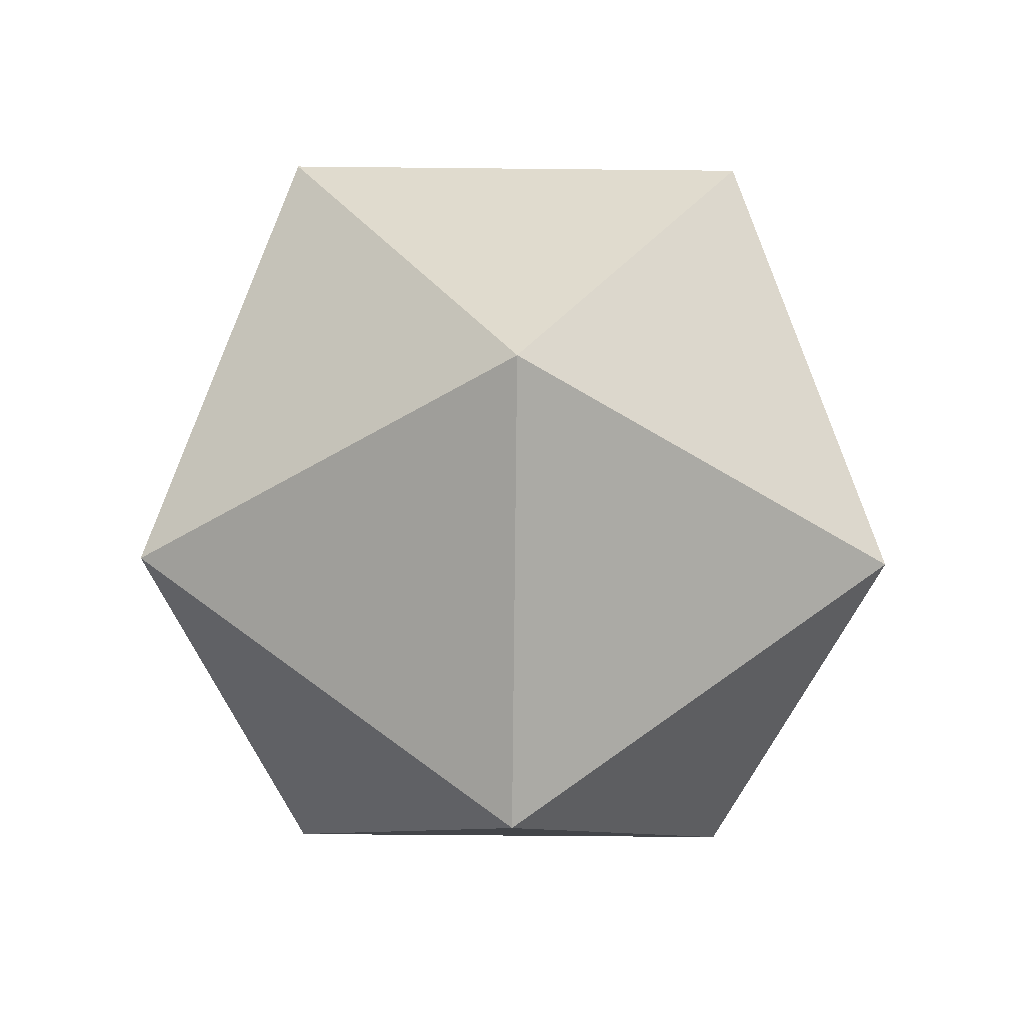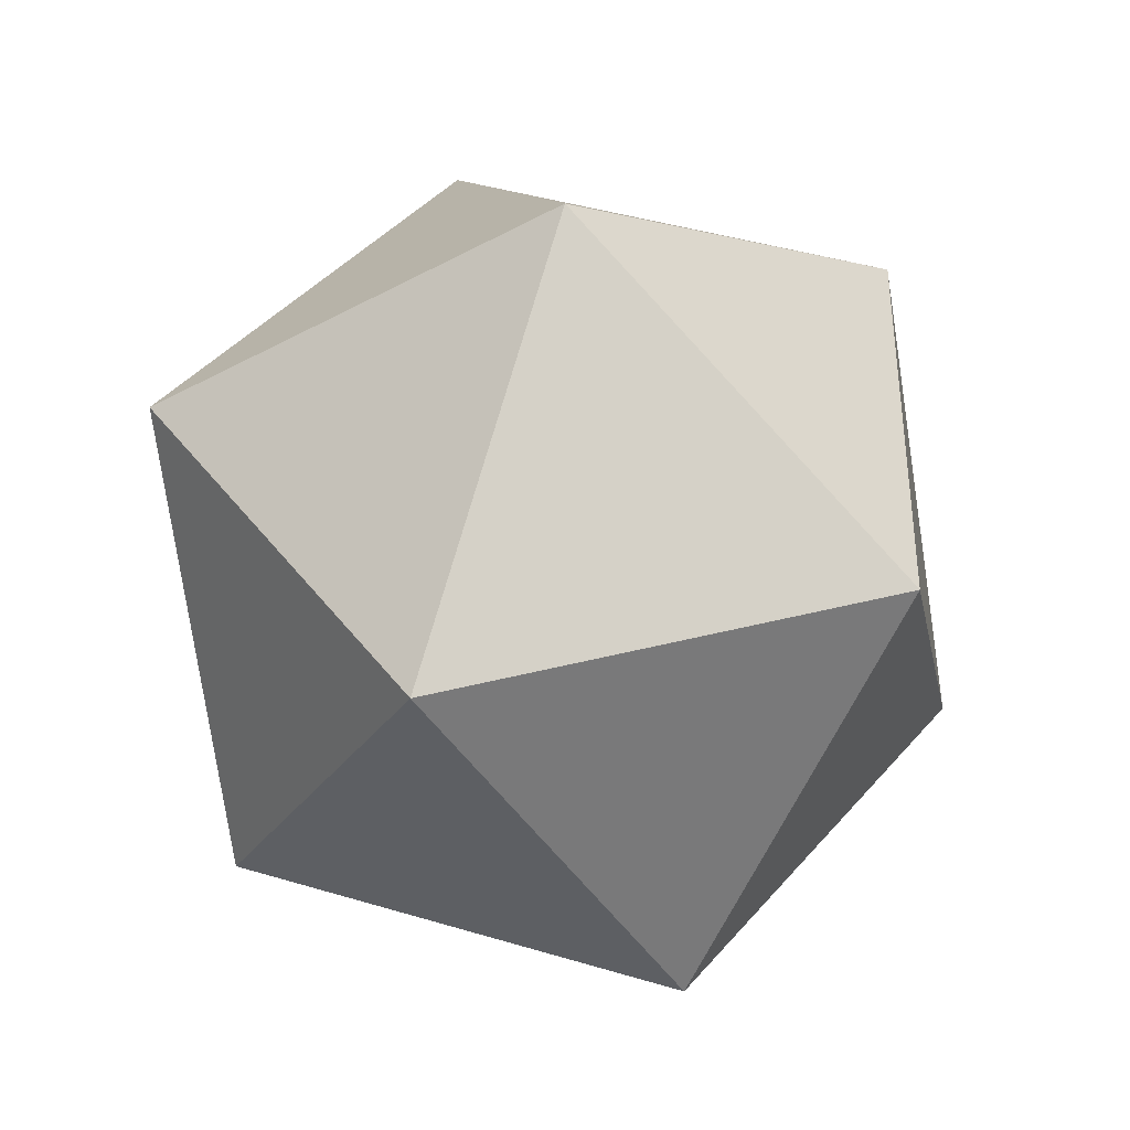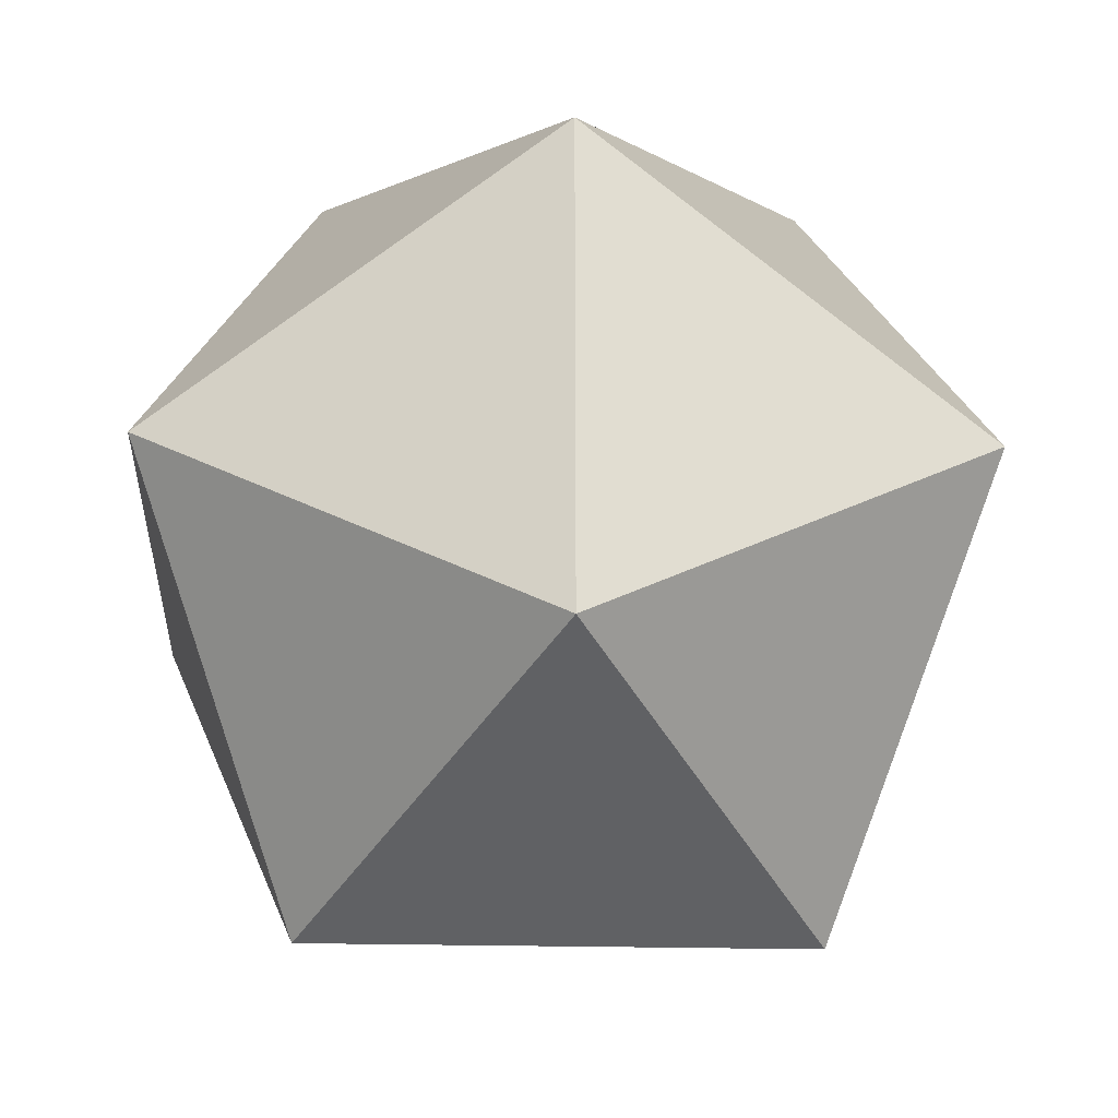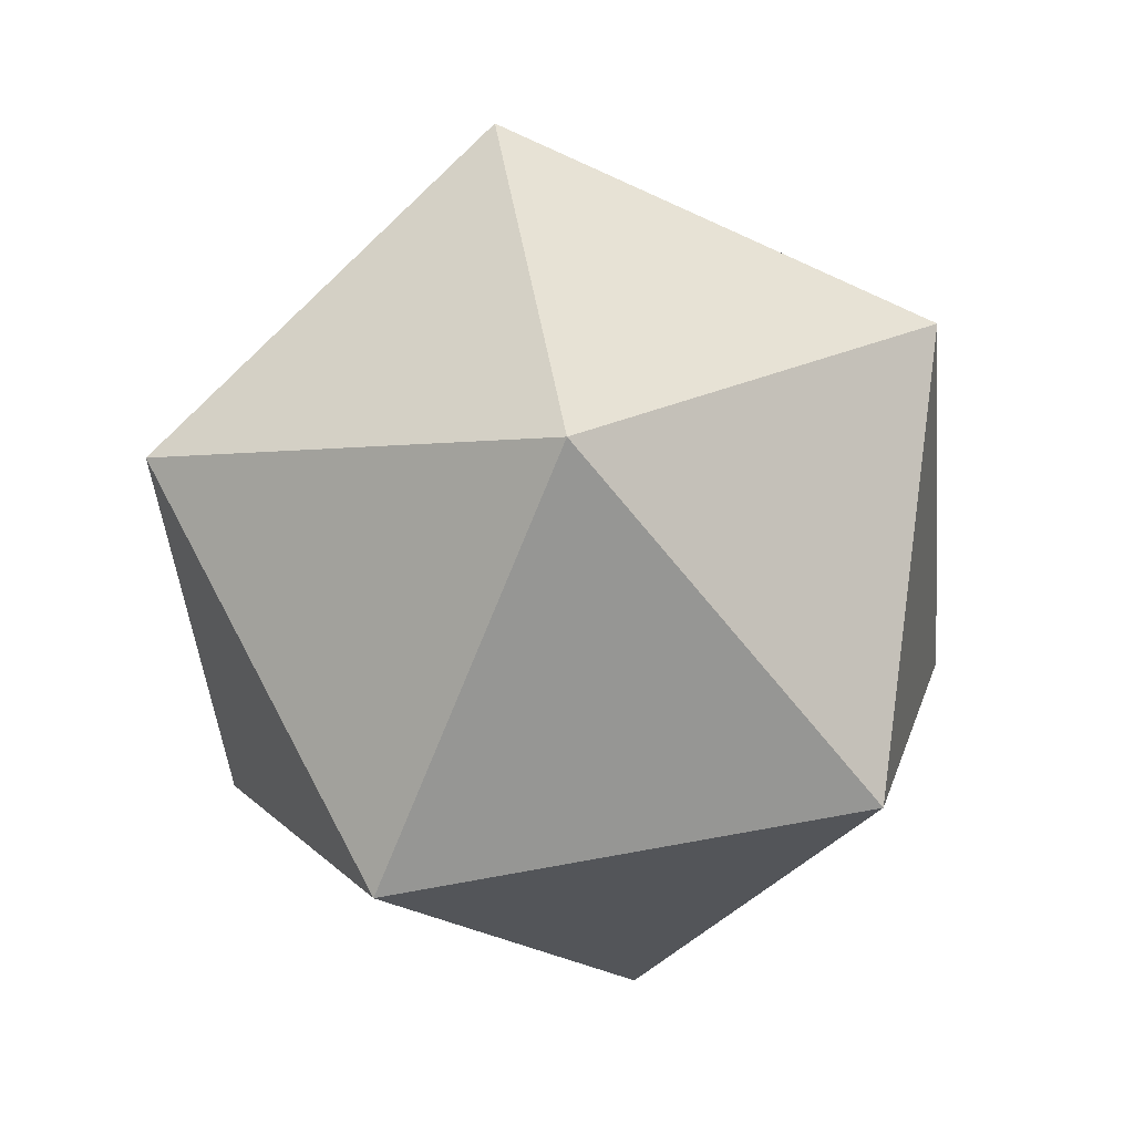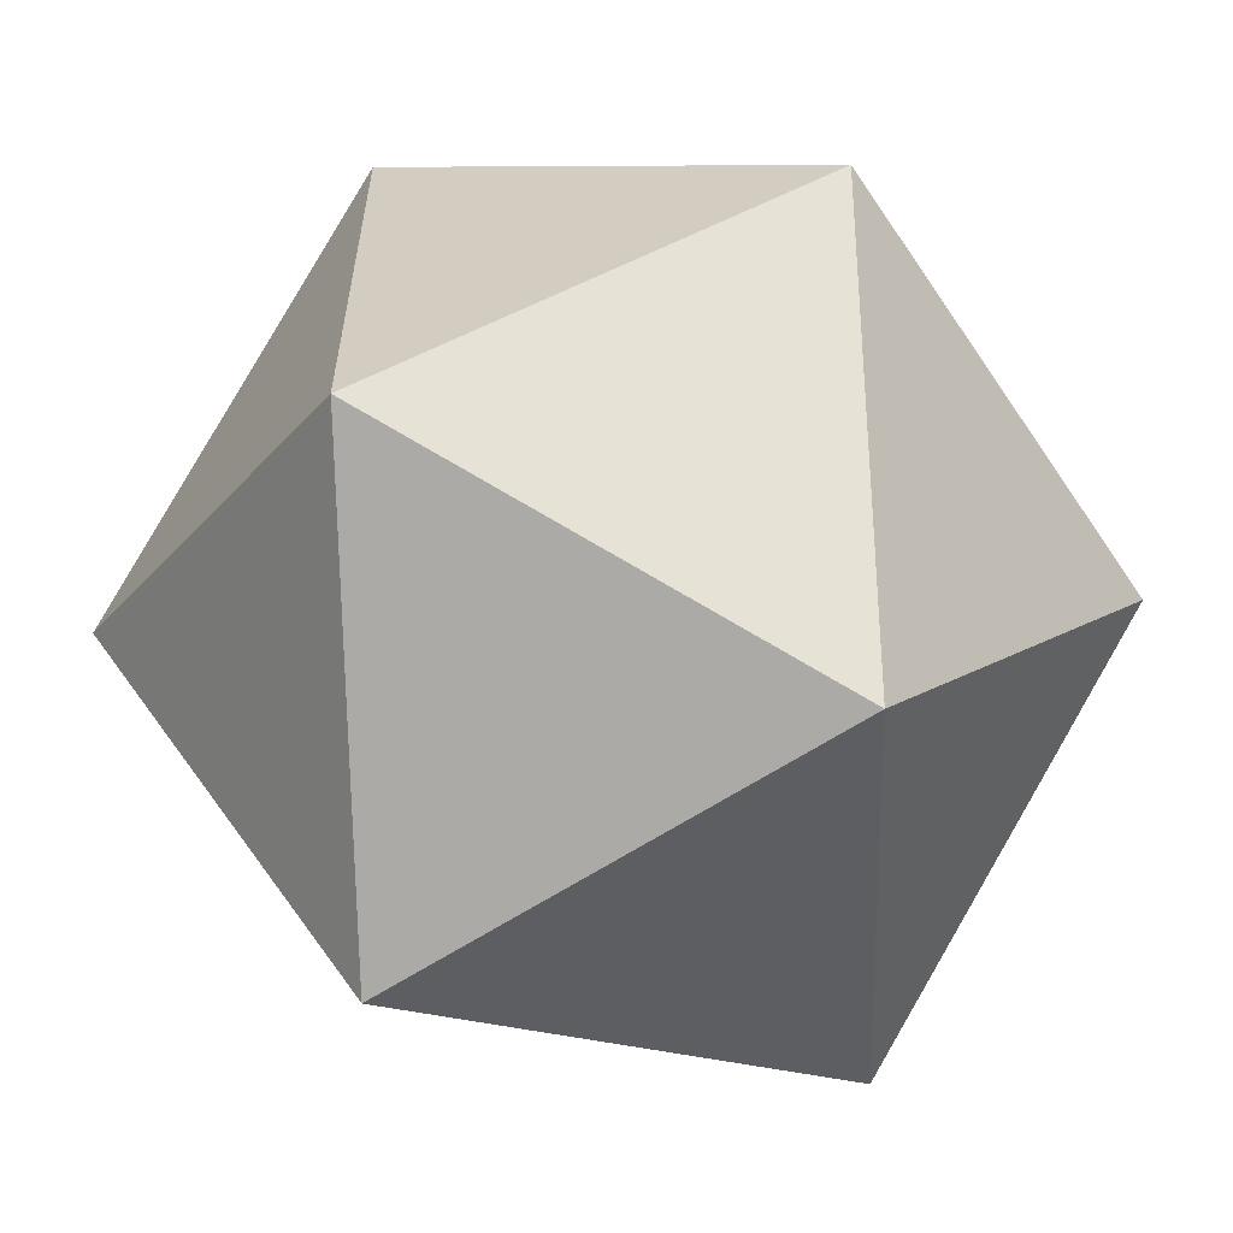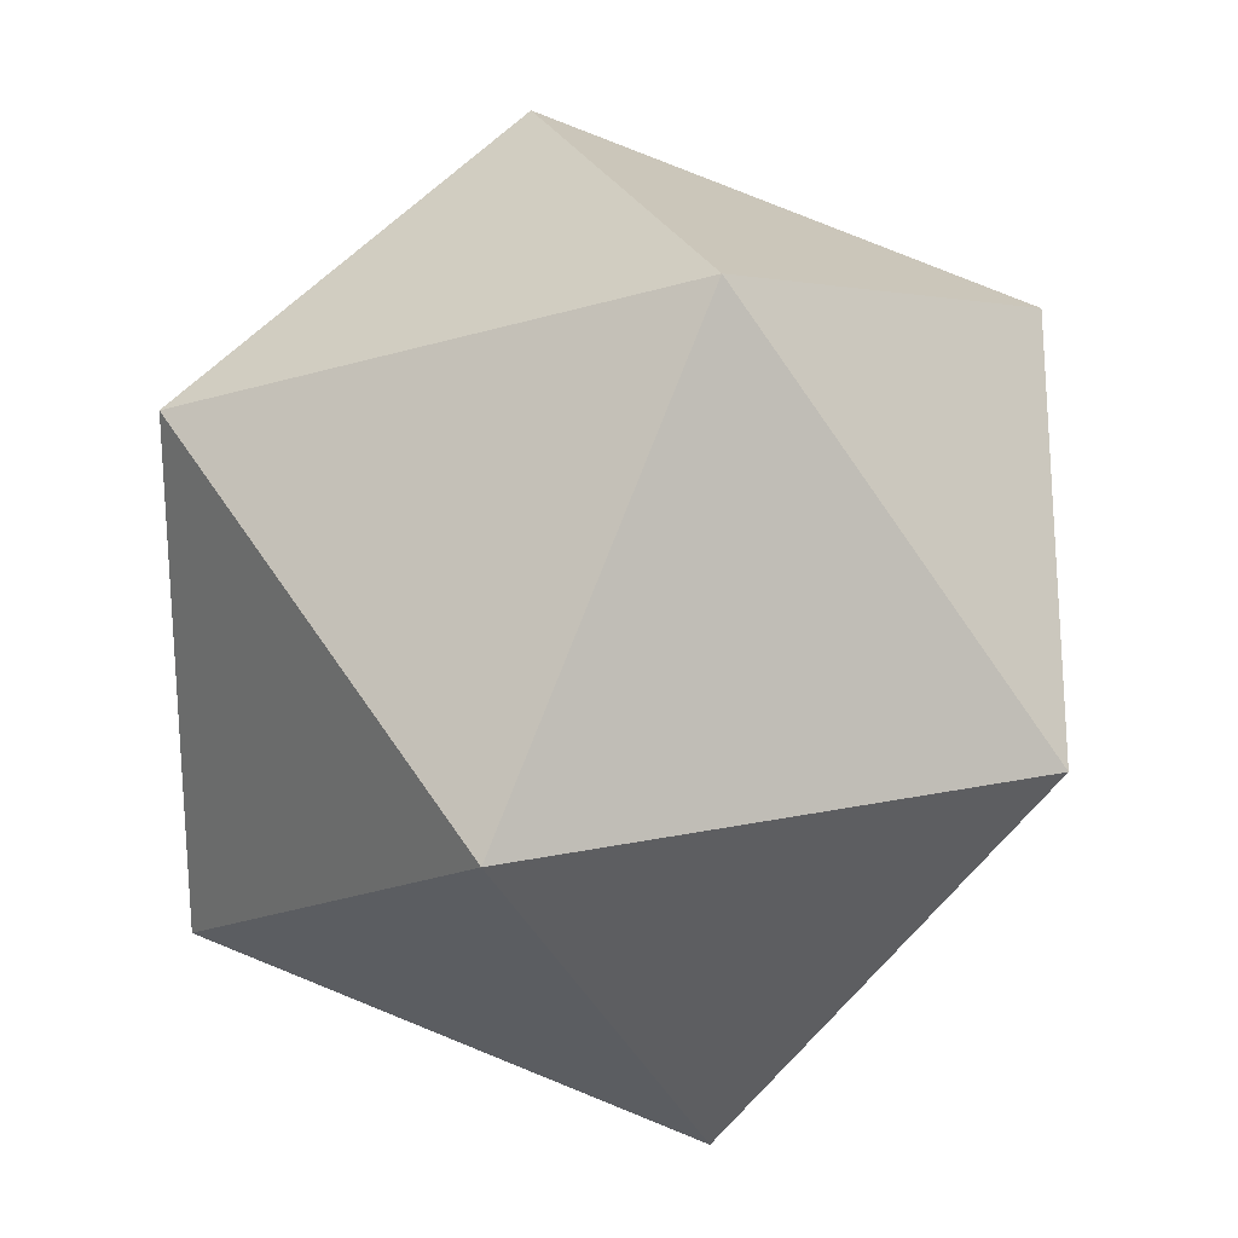
<metadata>
{"format":"obj","ext":"obj","renderer":"f3d","projection":"perspective","resolution":1024,"background":"white","views":[{"elev":-45.9,"azim":-162.7,"up":"+Z"},{"elev":43.5,"azim":-178.6,"up":"+Z"},{"elev":-26.2,"azim":-60.3,"up":"+Y"},{"elev":75.7,"azim":-100.1,"up":"+Z"},{"elev":-61.4,"azim":155.5,"up":"+Y"},{"elev":24.4,"azim":12.9,"up":"+Y"}]}
</metadata>
<code>
o Icosphere
v 0 0 -0.25
v 0.1809 -0.1314 -0.1118
v -0.0691 -0.2127 -0.1118
v -0.2236 0 -0.1118
v -0.0691 0.2127 -0.1118
v 0.1809 0.1314 -0.1118
v 0.0691 -0.2127 0.1118
v -0.1809 -0.1314 0.1118
v -0.1809 0.1314 0.1118
v 0.0691 0.2127 0.1118
v 0.2236 0 0.1118
v 0 0 0.25
f 1 2 3
f 2 1 6
f 1 3 4
f 1 4 5
f 1 5 6
f 2 6 11
f 3 2 7
f 4 3 8
f 5 4 9
f 6 5 10
f 2 11 7
f 3 7 8
f 4 8 9
f 5 9 10
f 6 10 11
f 7 11 12
f 8 7 12
f 9 8 12
f 10 9 12
f 11 10 12

</code>
